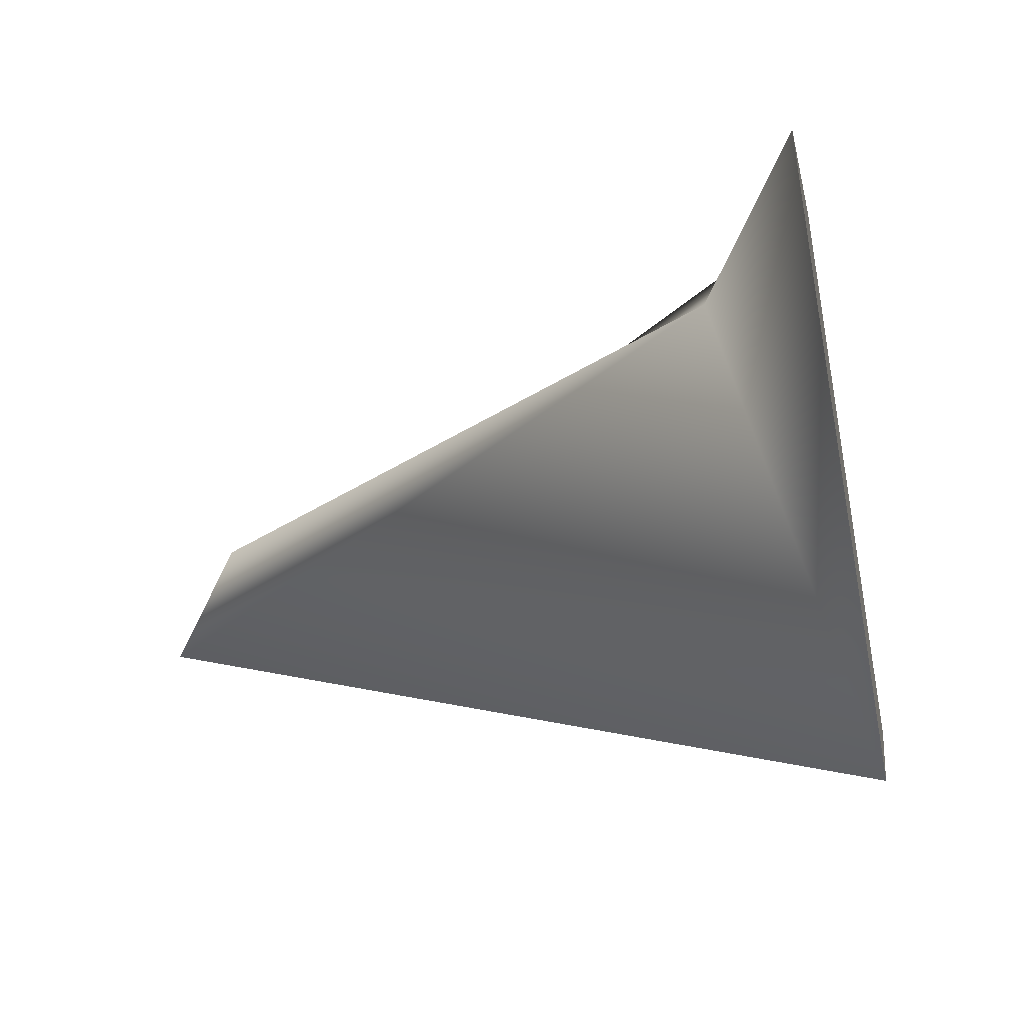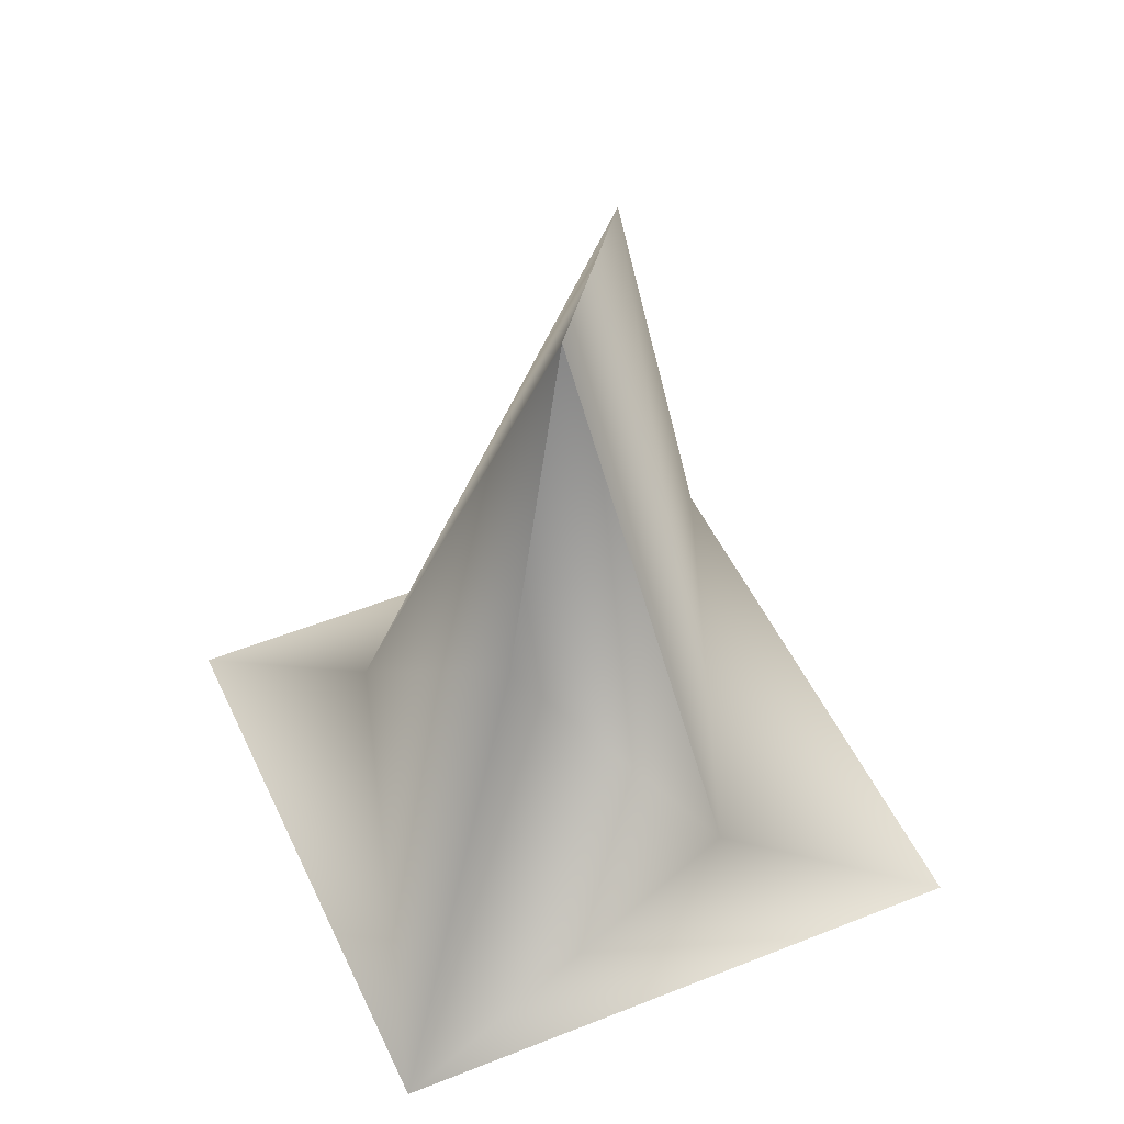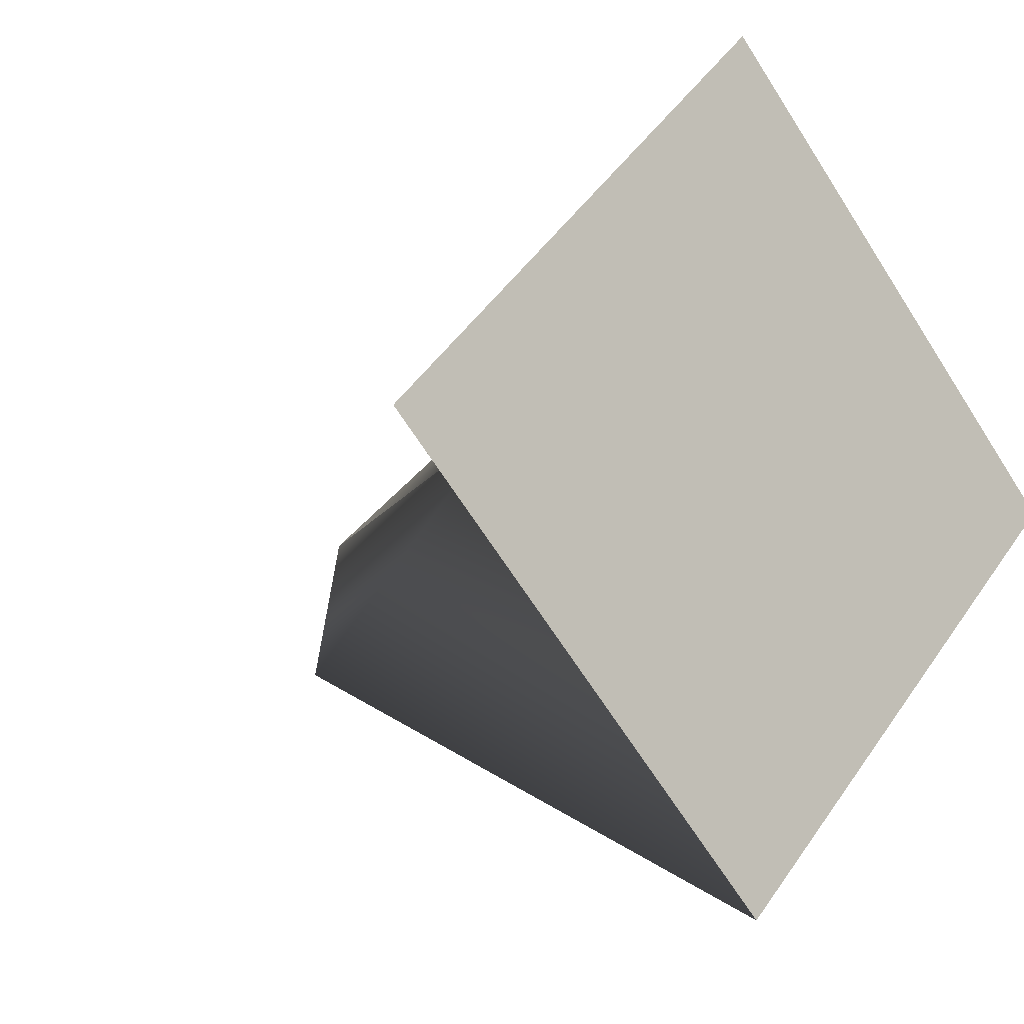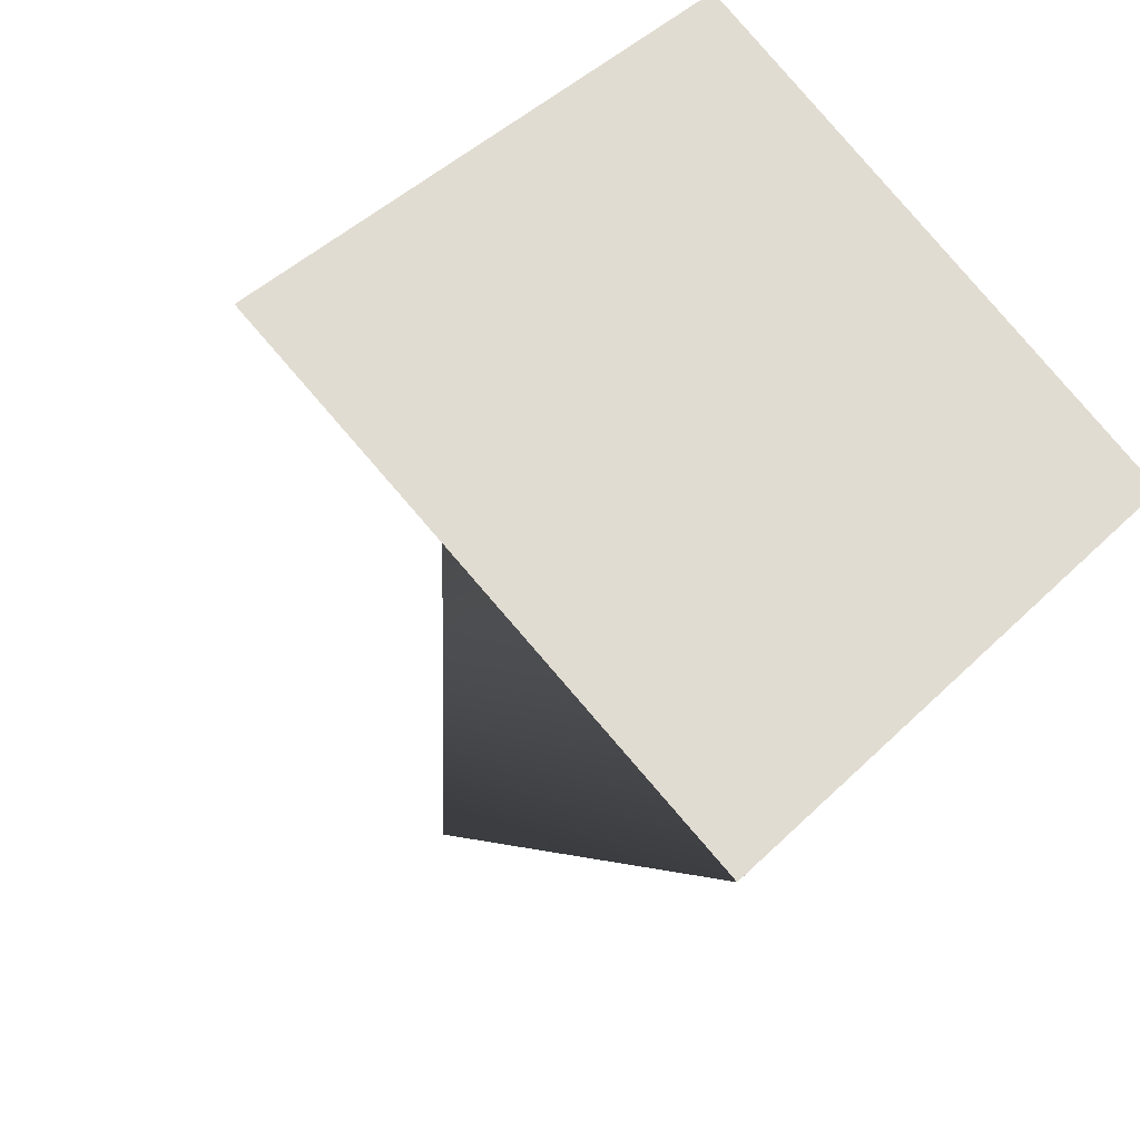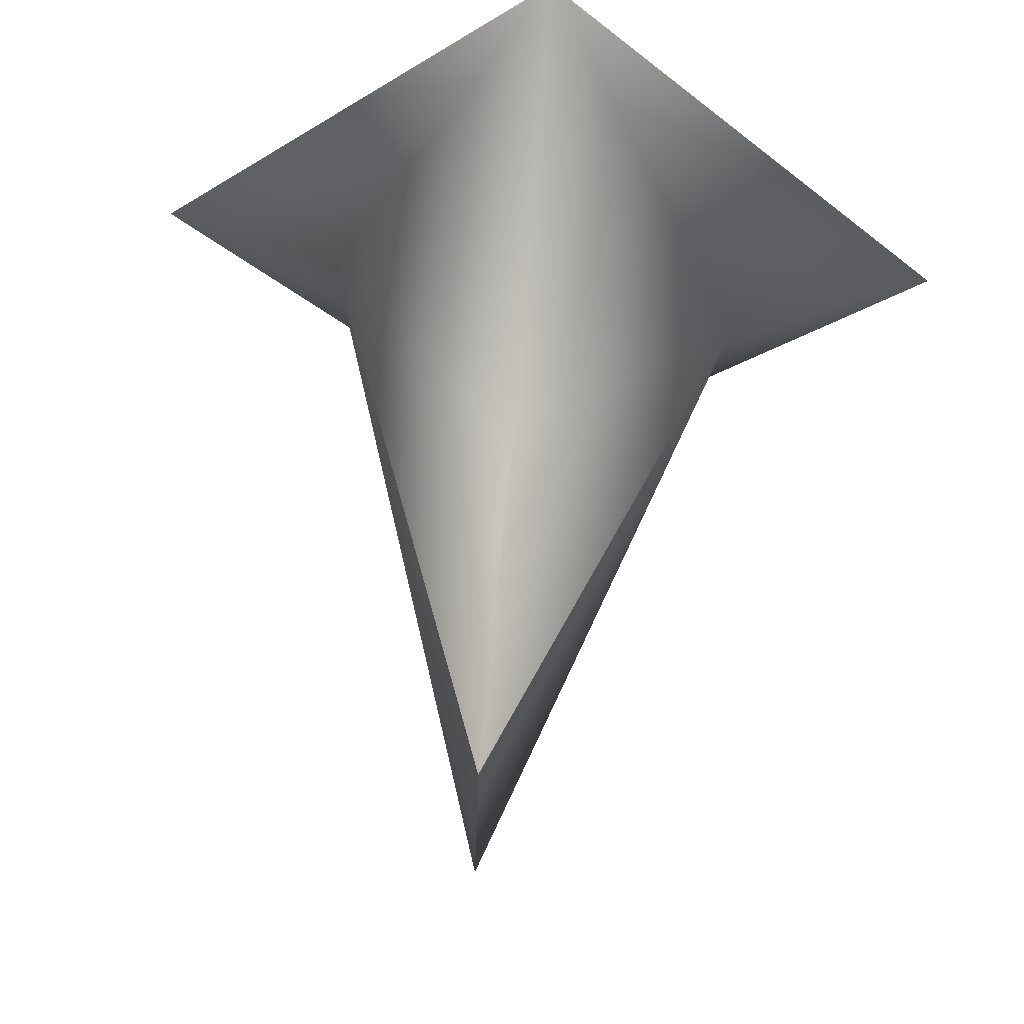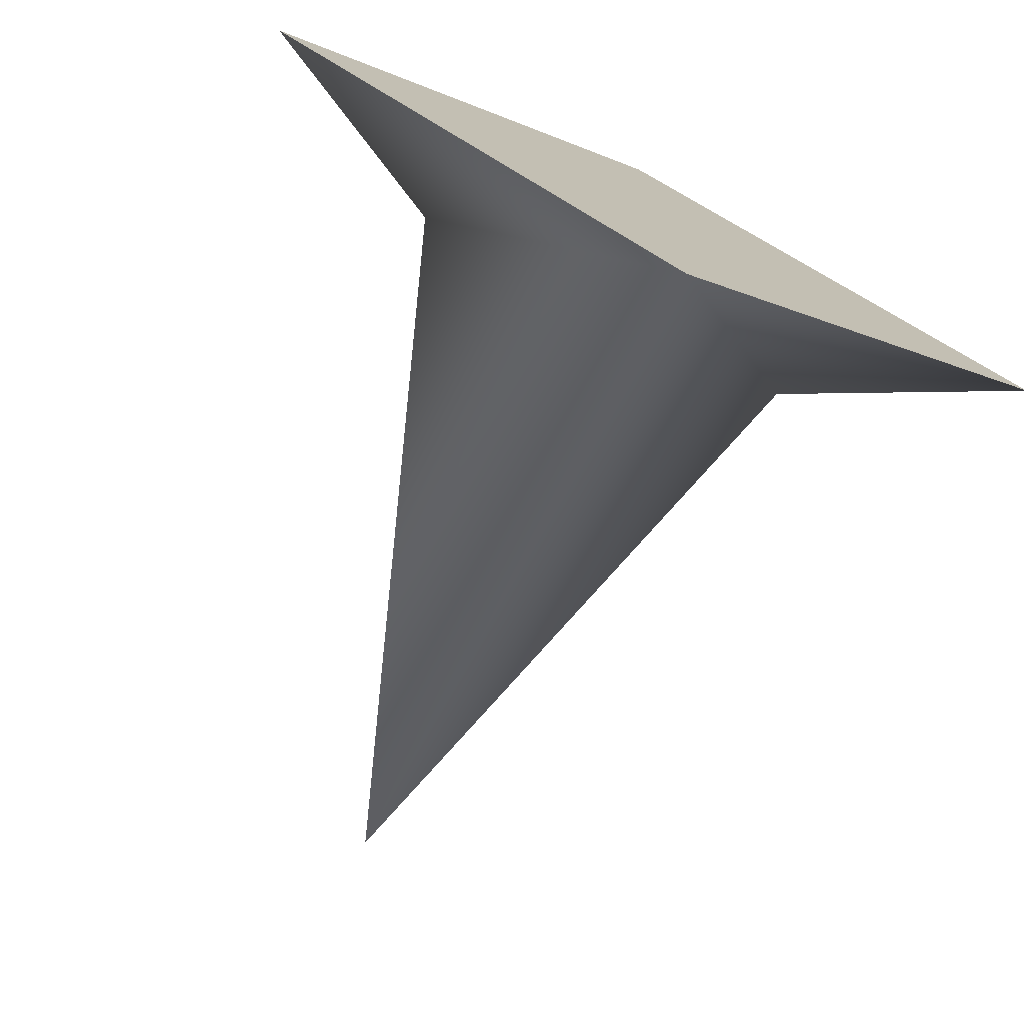
<metadata>
{"format":"obj","ext":"obj","renderer":"f3d","projection":"perspective","resolution":1024,"background":"white","views":[{"elev":-46.3,"azim":-78.7,"up":"+Z"},{"elev":49.4,"azim":21.0,"up":"+Y"},{"elev":-9.6,"azim":-40.3,"up":"+Z"},{"elev":-25.9,"azim":-21.9,"up":"+Z"},{"elev":59.1,"azim":-173.7,"up":"+Z"},{"elev":-76.4,"azim":-25.6,"up":"+Z"}]}
</metadata>
<code>
g default
v 0 0.07511 -0.9867
v -0.7071 0.07511 -0.2795
v -0 0.07511 0.4276
v 0.7071 0.07511 -0.2795
v 0 1.23 -0.5187
v -0.3536 0.2593 -0.2293
v -0 0.6361 -0.04718
v 0.3536 0.2901 -0.09762
v 0 1.158 -0.2795
g pPyramid2
f 1 2 6
f 2 3 6
f 3 4 8
f 4 1 8
f 1 4 2
f 2 4 3
f 5 6 9
f 6 7 9
f 7 8 9
f 8 5 9
f 1 6 5
f 8 1 5
f 3 8 7
f 6 3 7

</code>
